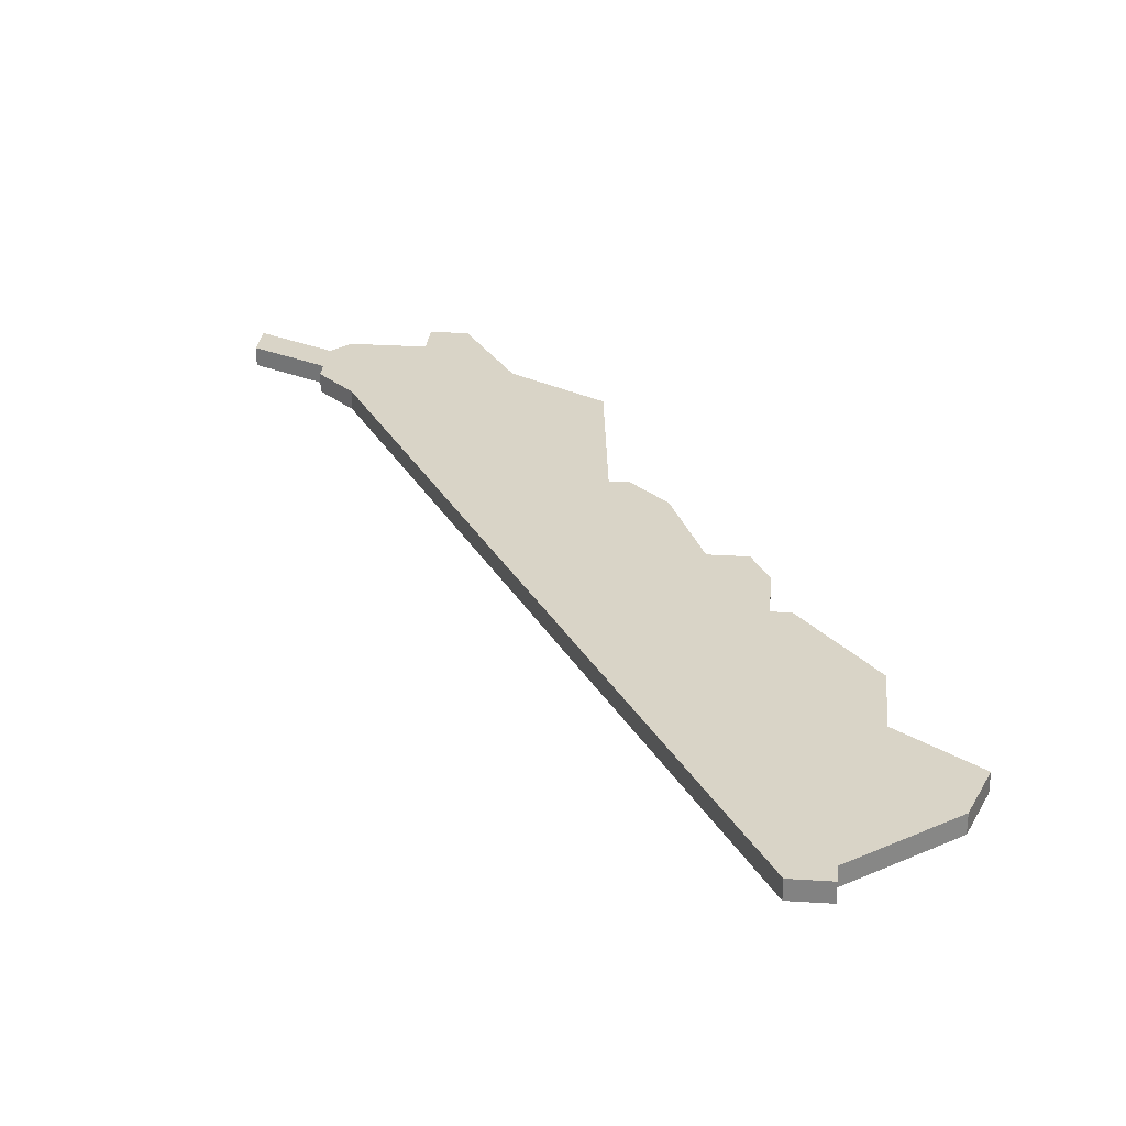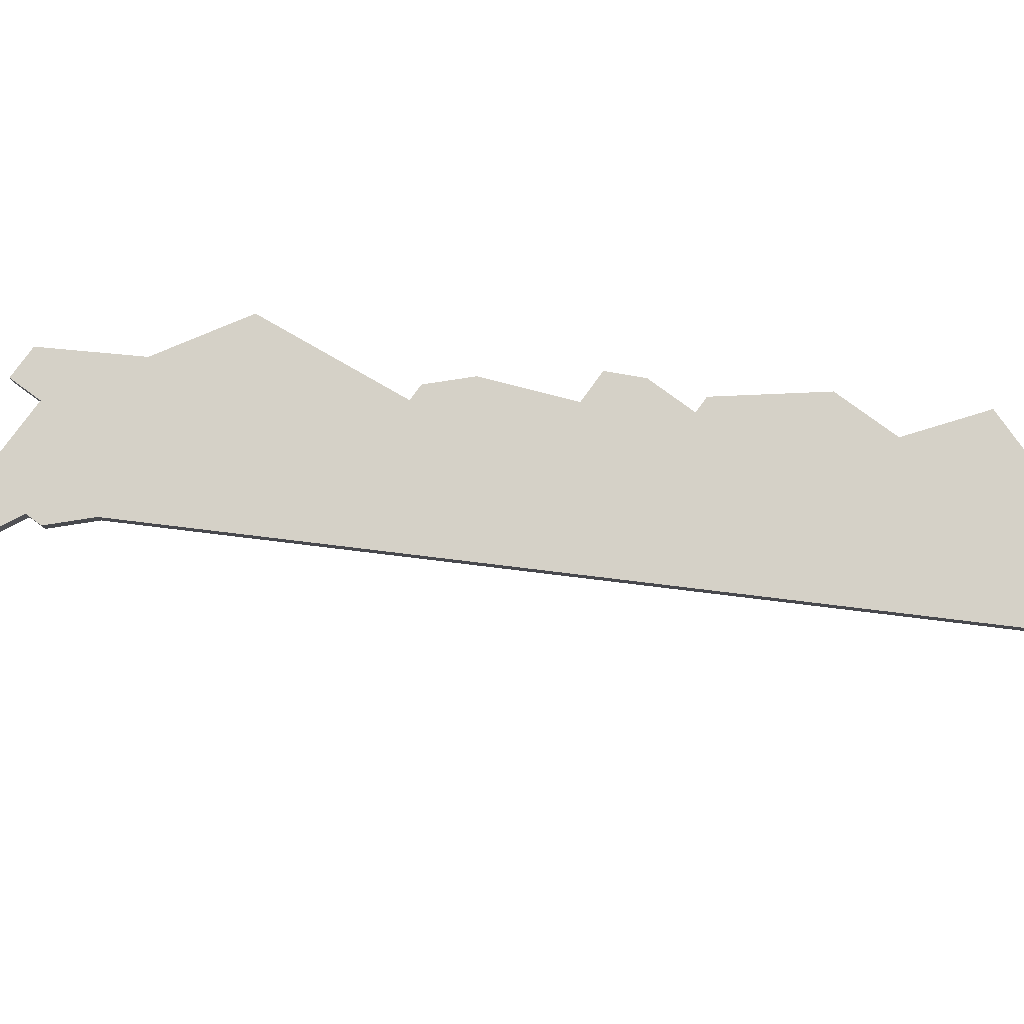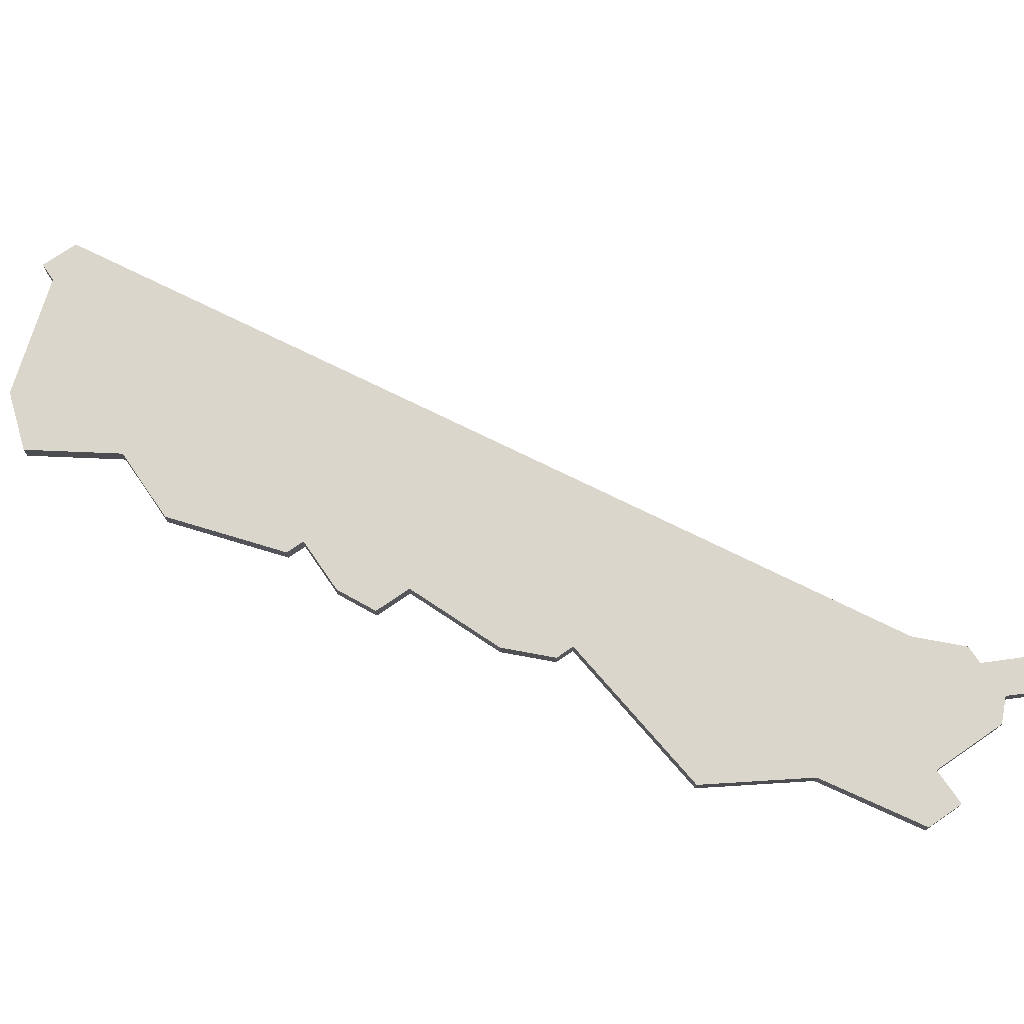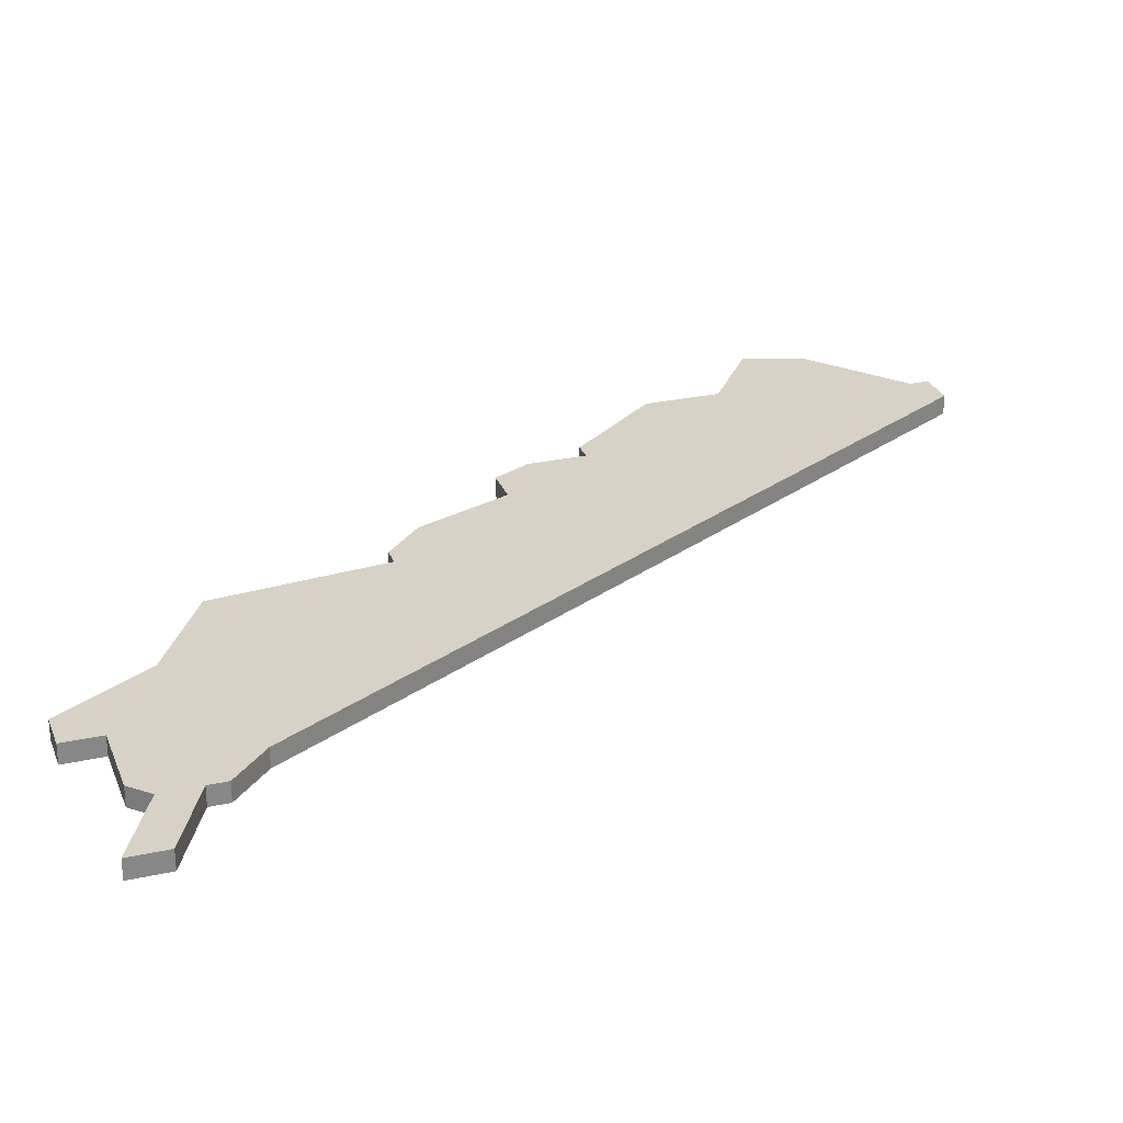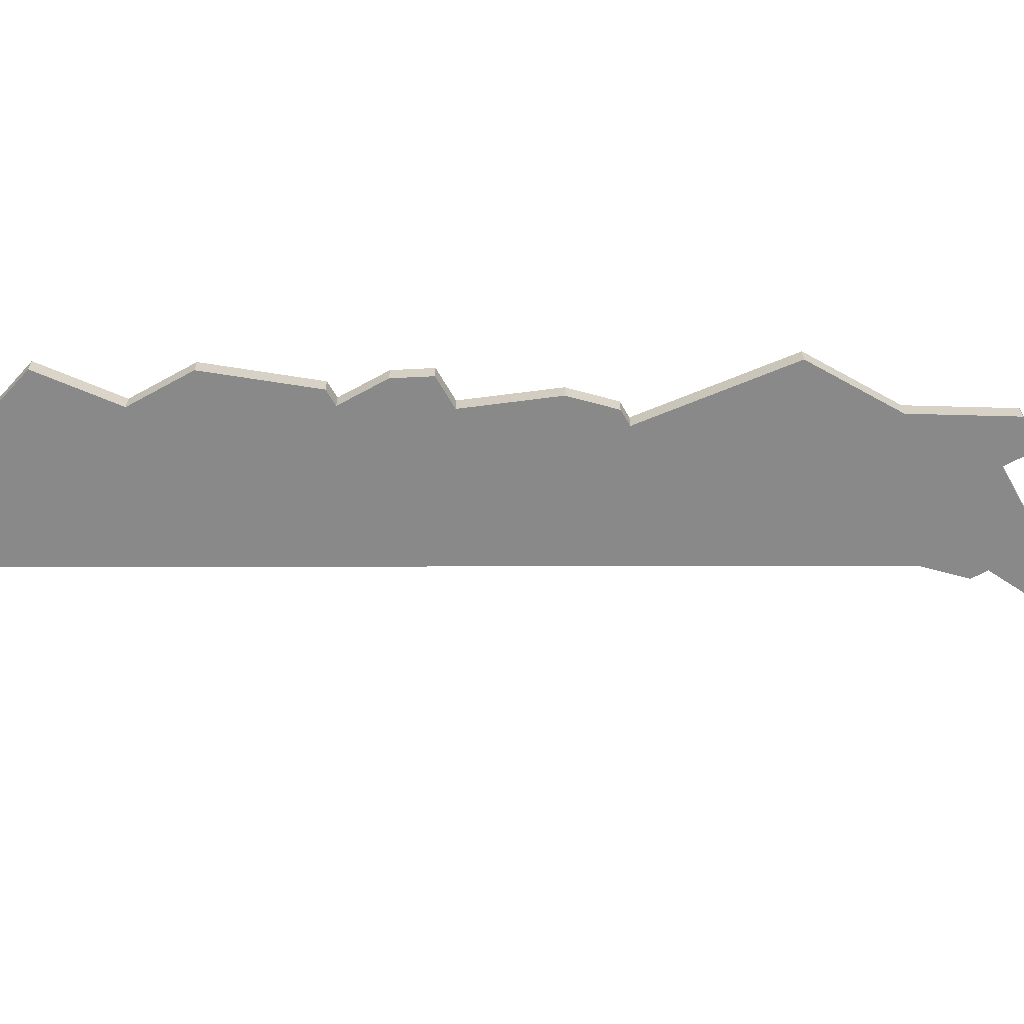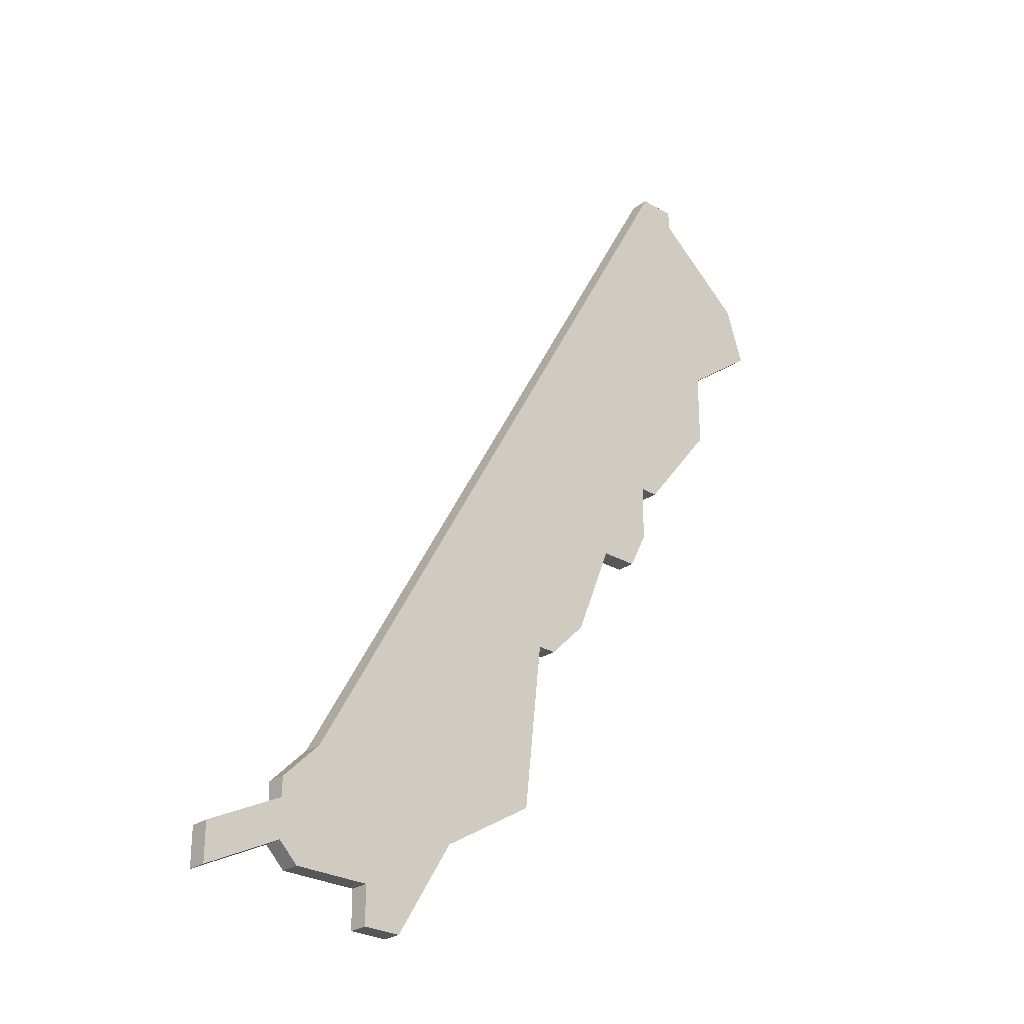
<metadata>
{"format":"obj","ext":"obj","renderer":"f3d","projection":"perspective","resolution":1024,"background":"white","views":[{"elev":28.5,"azim":-174.6,"up":"+Z"},{"elev":79.7,"azim":126.2,"up":"+Z"},{"elev":73.9,"azim":-34.5,"up":"+Z"},{"elev":27.2,"azim":71.3,"up":"+Z"},{"elev":-63.0,"azim":-60.6,"up":"+Z"},{"elev":-26.8,"azim":137.6,"up":"+Y"}]}
</metadata>
<code>
v 3328 -970 0
v 3328 -970 1
v 3361 -1008 0
v 3361 -1008 1
v 3361 -1005 0
v 3361 -1005 1
v 3361 -1006 0
v 3361 -1006 1
v 3336 -962 0
v 3336 -962 1
v 3336 -982 0
v 3336 -982 1
v 3344 -994 0
v 3344 -994 1
v 3360 -1009 0
v 3360 -1009 1
v 3351 -1006 0
v 3351 -1006 1
v 3359 -1003 0
v 3359 -1003 1
v 3334 -962 0
v 3334 -962 1
v 3334 -963 0
v 3334 -963 1
v 3342 -992 0
v 3342 -992 1
v 3332 -977 0
v 3332 -977 1
v 3332 -973 0
v 3332 -973 1
v 3365 -1008 0
v 3365 -1008 1
v 3365 -1010 0
v 3365 -1010 1
v 3340 -987 0
v 3340 -987 1
v 3356 -1009 0
v 3356 -1009 1
v 3356 -1011 0
v 3356 -1011 1
v 3338 -987 0
v 3338 -987 1
v 3346 -1003 0
v 3346 -1003 1
v 3354 -1011 0
v 3354 -1011 1
v 3329 -967 0
v 3329 -967 1
v 3337 -985 0
v 3337 -985 1
v 3337 -982 0
v 3337 -982 1
v 3345 -994 0
v 3345 -994 1
f 35 49 51
f 27 51 11
f 19 35 9
f 49 35 41
f 9 35 51
f 29 1 47
f 9 29 23
f 23 21 9
f 29 51 27
f 29 47 23
f 29 9 51
f 53 25 35
f 37 39 45
f 17 37 45
f 7 31 3
f 33 3 31
f 7 15 37
f 3 15 7
f 19 43 53
f 25 53 13
f 17 19 37
f 7 37 19
f 7 19 5
f 43 19 17
f 35 19 53
f 52 50 36
f 12 52 28
f 10 36 20
f 42 36 50
f 52 36 10
f 48 2 30
f 24 30 10
f 10 22 24
f 28 52 30
f 24 48 30
f 52 10 30
f 36 26 54
f 46 40 38
f 46 38 18
f 4 32 8
f 32 4 34
f 38 16 8
f 8 16 4
f 54 44 20
f 14 54 26
f 38 20 18
f 20 38 8
f 6 20 8
f 18 20 44
f 54 20 36
f 2 48 1
f 1 48 47
f 30 2 29
f 29 2 1
f 28 30 27
f 27 30 29
f 12 28 11
f 11 28 27
f 52 12 51
f 51 12 11
f 50 52 49
f 49 52 51
f 42 50 41
f 41 50 49
f 36 42 35
f 35 42 41
f 26 36 25
f 25 36 35
f 14 26 13
f 13 26 25
f 54 14 53
f 53 14 13
f 44 54 43
f 43 54 53
f 18 44 17
f 17 44 43
f 46 18 45
f 45 18 17
f 40 46 39
f 39 46 45
f 38 40 37
f 37 40 39
f 16 38 15
f 15 38 37
f 4 16 3
f 3 16 15
f 34 4 33
f 33 4 3
f 32 34 31
f 31 34 33
f 8 32 7
f 7 32 31
f 6 8 5
f 5 8 7
f 20 6 19
f 19 6 5
f 10 20 9
f 9 20 19
f 22 10 21
f 21 10 9
f 48 24 47
f 47 24 23
f 24 22 23
f 23 22 21

</code>
